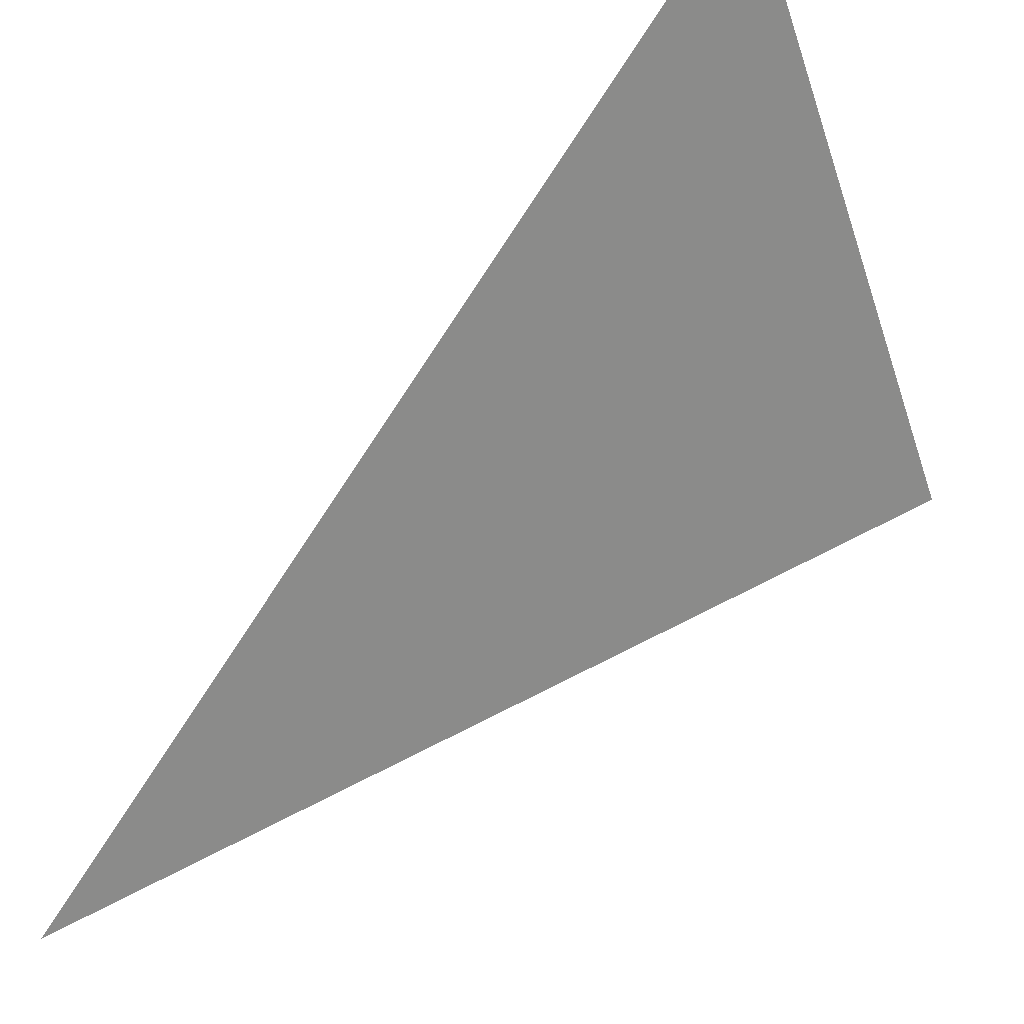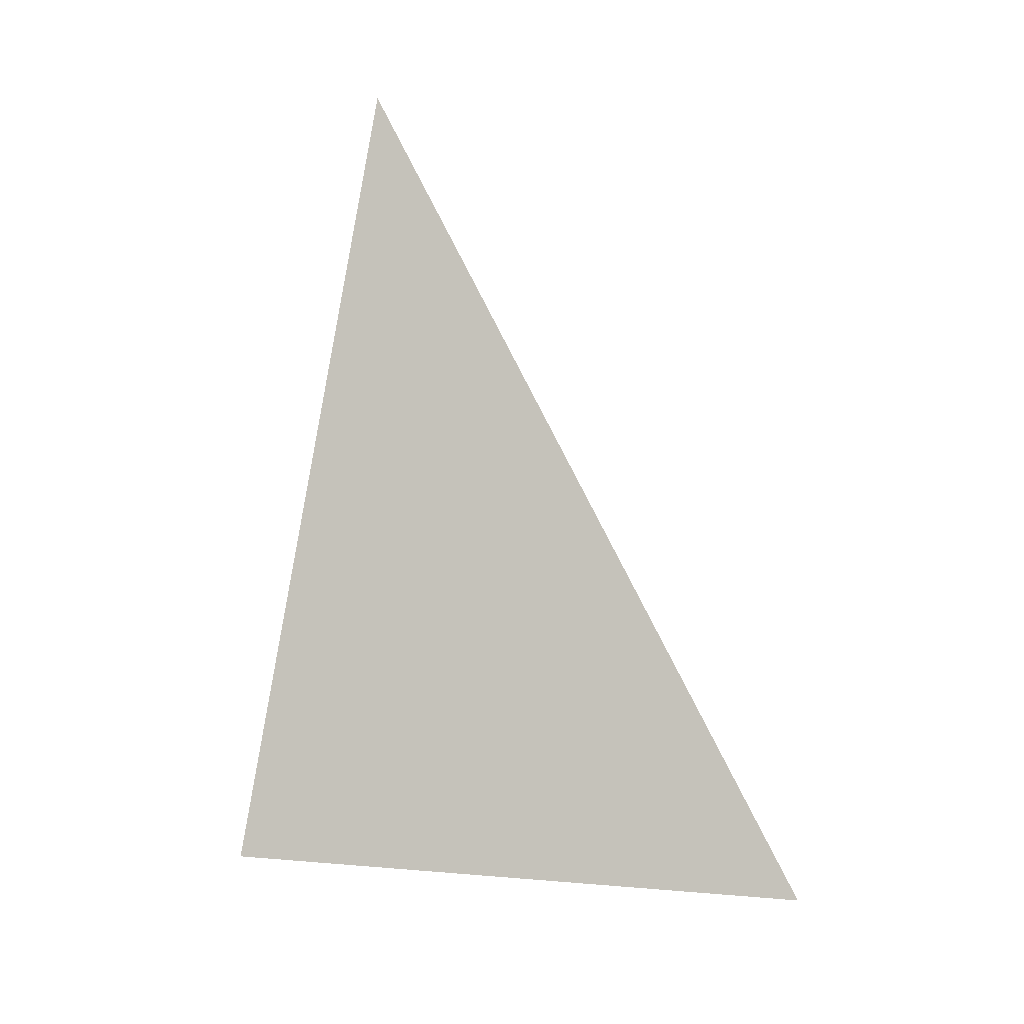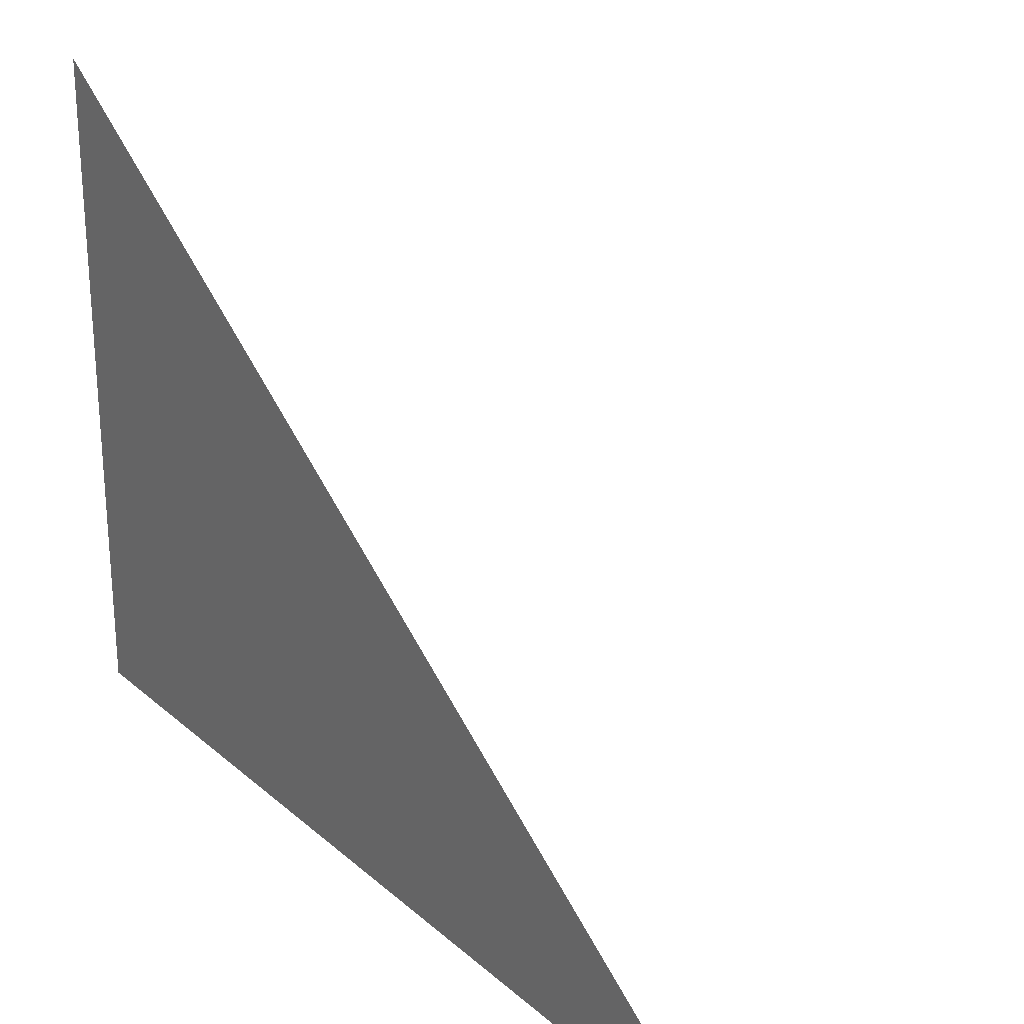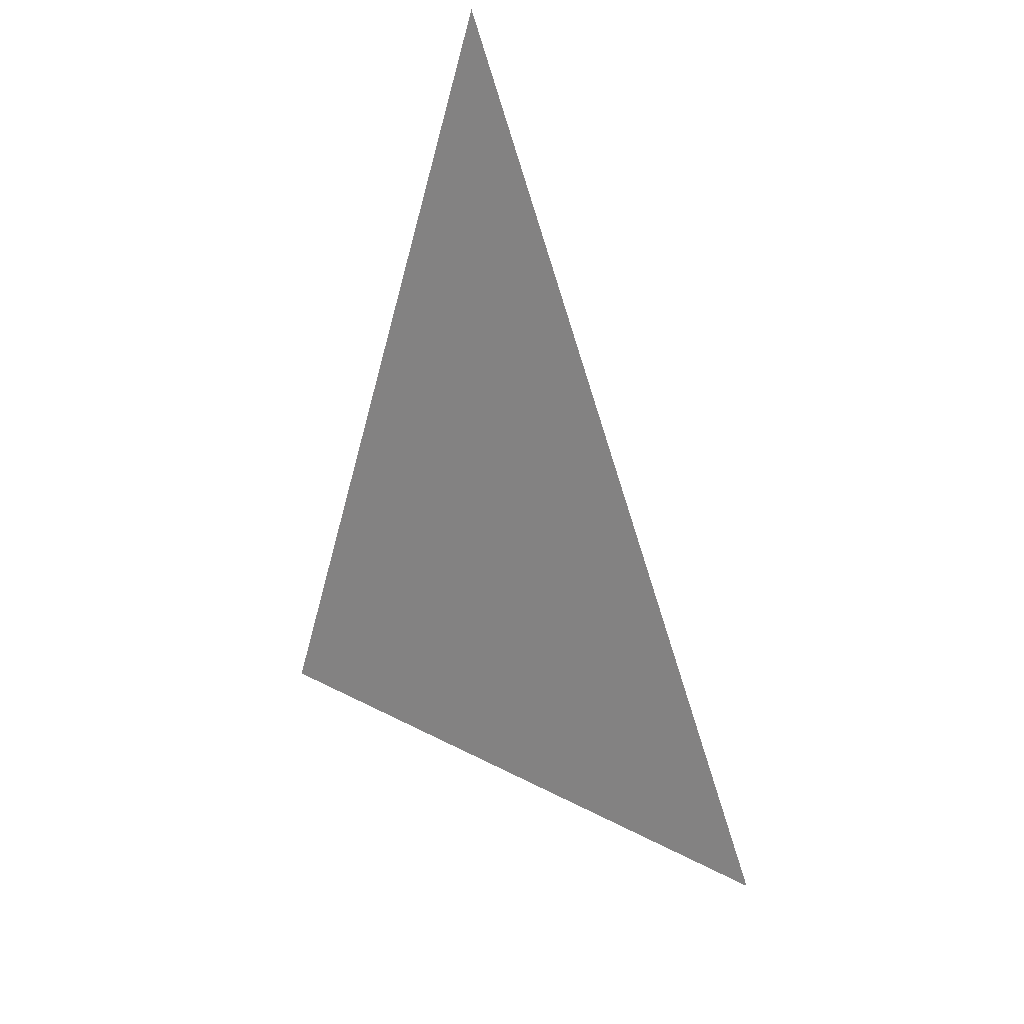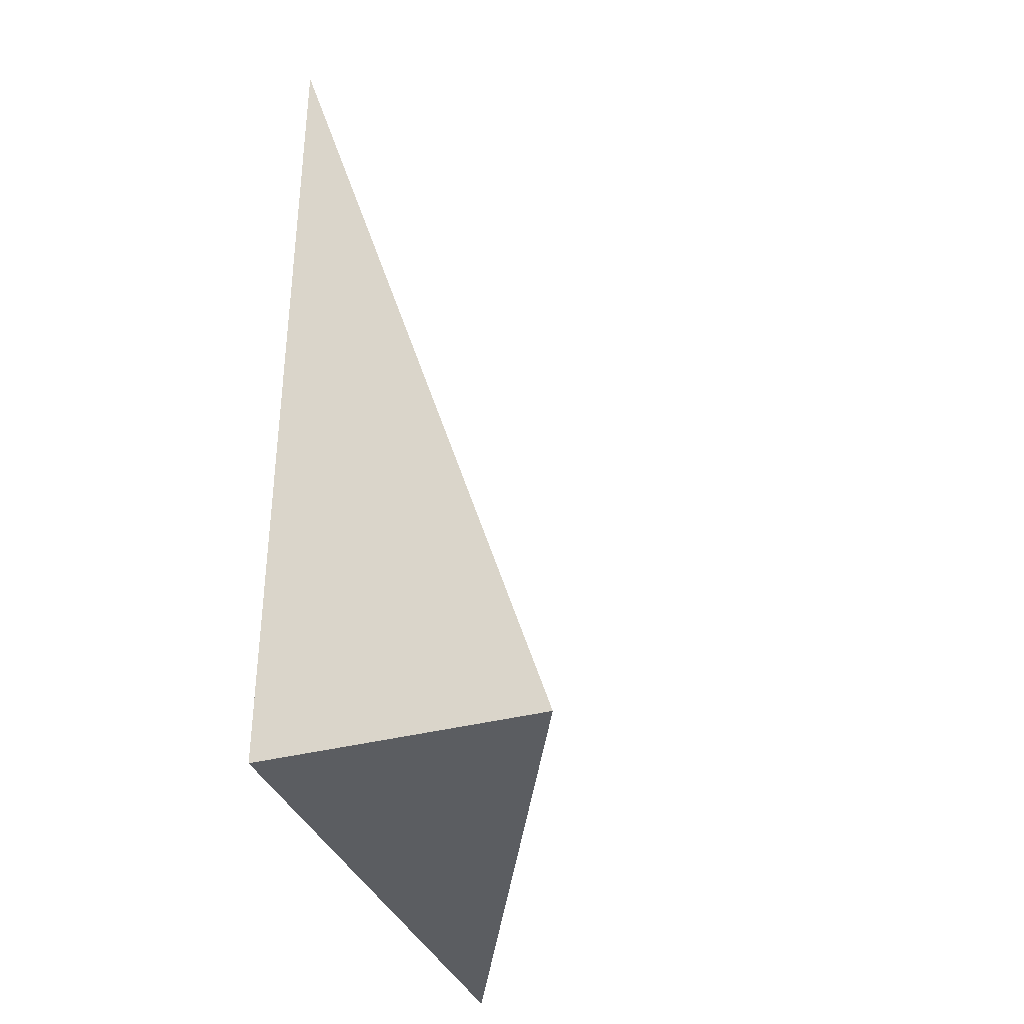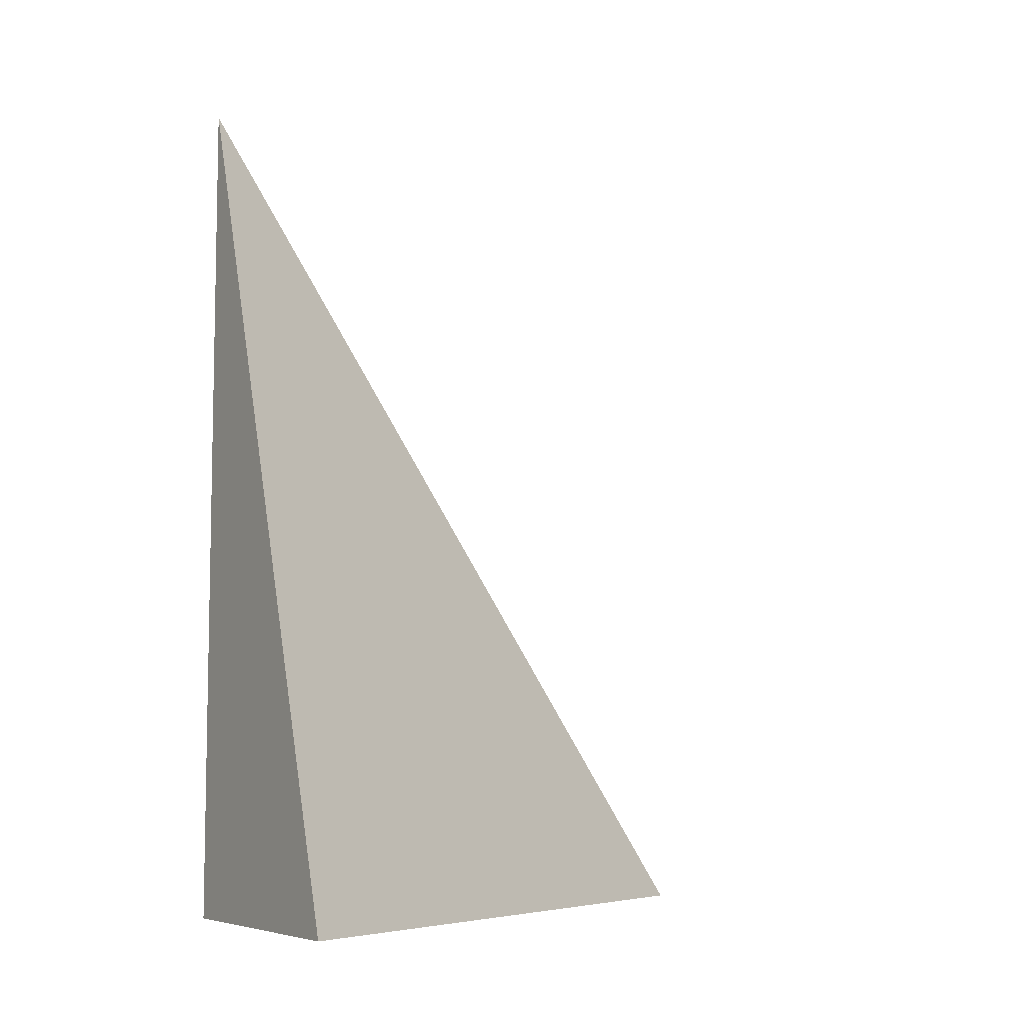
<metadata>
{"format":"obj","ext":"obj","renderer":"f3d","projection":"perspective","resolution":1024,"background":"white","views":[{"elev":54.1,"azim":42.3,"up":"+Y"},{"elev":14.1,"azim":125.6,"up":"+Z"},{"elev":25.6,"azim":-36.4,"up":"+Y"},{"elev":41.3,"azim":147.2,"up":"+Z"},{"elev":-35.6,"azim":19.2,"up":"+Z"},{"elev":-6.9,"azim":58.6,"up":"+Z"}]}
</metadata>
<code>
v -0.1031 -0.2198 -0.3234
v 0.3093 -0.2198 -0.3234
v -0.1031 0.6593 -0.3234
v -0.1031 -0.2198 0.9701
v -0.1031 0.2198 -0.3234
v 0.1031 0.2198 -0.3234
v 0.1031 -0.2198 -0.3234
v 0.1031 -0.2198 0.3234
v -0.1031 -0.2198 0.3234
v -0.1031 0.2198 0.3234
v -0.1031 -1.388e-17 -0.3234
v 6.939e-18 -1.388e-17 -0.3234
v 6.939e-18 -0.2198 -0.3234
v -0.1031 0.4395 -0.3234
v 6.939e-18 0.4395 -0.3234
v 6.939e-18 0.2198 -0.3234
v 0.2062 -1.388e-17 -0.3234
v 0.2062 -0.2198 -0.3234
v 0.1031 -1.388e-17 -0.3234
v 6.939e-18 -0.2198 0
v -0.1031 -0.2198 0
v 0.2062 -0.2198 0
v 0.1031 -0.2198 0
v 6.939e-18 -0.2198 0.6467
v -0.1031 -0.2198 0.6467
v 6.939e-18 -0.2198 0.3234
v -0.1031 0.2198 0
v -0.1031 0.4395 0
v -0.1031 -1.388e-17 0
v -0.1031 -1.388e-17 0.6467
v -0.1031 -1.388e-17 0.3234
v 0.1031 -1.388e-17 0
v 6.939e-18 0.2198 0
v 6.939e-18 -1.388e-17 0.3234
v -0.1031 -0.1099 -0.3234
v -0.05156 -0.1099 -0.3234
v -0.05156 -0.2198 -0.3234
v -0.1031 0.1099 -0.3234
v -0.05156 0.1099 -0.3234
v -0.05156 -1.388e-17 -0.3234
v 0.05156 -0.1099 -0.3234
v 0.05156 -0.2198 -0.3234
v 6.939e-18 -0.1099 -0.3234
v -0.1031 0.3297 -0.3234
v -0.05156 0.3297 -0.3234
v -0.05156 0.2198 -0.3234
v -0.1031 0.5494 -0.3234
v -0.05156 0.5494 -0.3234
v -0.05156 0.4395 -0.3234
v 0.05156 0.3297 -0.3234
v 0.05156 0.2198 -0.3234
v 6.939e-18 0.3297 -0.3234
v 0.1547 0.1099 -0.3234
v 0.1547 -1.388e-17 -0.3234
v 0.1031 0.1099 -0.3234
v 0.2578 -0.1099 -0.3234
v 0.2578 -0.2198 -0.3234
v 0.2062 -0.1099 -0.3234
v 0.1547 -0.2198 -0.3234
v 0.1031 -0.1099 -0.3234
v 0.1547 -0.1099 -0.3234
v 6.939e-18 0.1099 -0.3234
v 0.05156 0.1099 -0.3234
v 0.05156 -1.388e-17 -0.3234
v -0.05156 -0.2198 -0.1617
v -0.1031 -0.2198 -0.1617
v 0.05156 -0.2198 -0.1617
v 6.939e-18 -0.2198 -0.1617
v -0.05156 -0.2198 0.1617
v -0.1031 -0.2198 0.1617
v -0.05156 -0.2198 0
v 0.1547 -0.2198 -0.1617
v 0.1031 -0.2198 -0.1617
v 0.2578 -0.2198 -0.1617
v 0.2062 -0.2198 -0.1617
v 0.1547 -0.2198 0.1617
v 0.1031 -0.2198 0.1617
v 0.1547 -0.2198 0
v 0.05156 -0.2198 0.485
v 6.939e-18 -0.2198 0.485
v 0.05156 -0.2198 0.3234
v -0.05156 -0.2198 0.8084
v -0.1031 -0.2198 0.8084
v -0.05156 -0.2198 0.6467
v -0.1031 -0.2198 0.485
v -0.05156 -0.2198 0.3234
v -0.05156 -0.2198 0.485
v 0.05156 -0.2198 0
v 0.05156 -0.2198 0.1617
v 6.939e-18 -0.2198 0.1617
v -0.1031 0.4395 -0.1617
v -0.1031 0.5494 -0.1617
v -0.1031 0.2198 -0.1617
v -0.1031 0.3297 -0.1617
v -0.1031 0.2198 0.1617
v -0.1031 0.3297 0.1617
v -0.1031 0.3297 0
v -0.1031 -1.388e-17 -0.1617
v -0.1031 0.1099 -0.1617
v -0.1031 -0.1099 -0.1617
v -0.1031 -0.1099 0.1617
v -0.1031 -0.1099 0
v -0.1031 -0.1099 0.485
v -0.1031 -0.1099 0.3234
v -0.1031 -0.1099 0.8084
v -0.1031 -0.1099 0.6467
v -0.1031 0.1099 0.485
v -0.1031 0.1099 0.3234
v -0.1031 -1.388e-17 0.485
v -0.1031 0.1099 0
v -0.1031 -1.388e-17 0.1617
v -0.1031 0.1099 0.1617
v 0.2062 -0.1099 -0.1617
v 0.1031 0.1099 -0.1617
v 0.1547 -1.388e-17 -0.1617
v 0.1031 -0.1099 0.1617
v 0.1547 -0.1099 0
v 6.939e-18 0.3297 -0.1617
v 0.05156 0.2198 -0.1617
v -0.05156 0.4395 -0.1617
v -0.05156 0.2198 0.1617
v -0.05156 0.3297 0
v -0.05156 -1.388e-17 0.485
v -0.05156 0.1099 0.3234
v -0.05156 -0.1099 0.6467
v 0.05156 -0.1099 0.3234
v 6.939e-18 -0.1099 0.485
v 0.05156 0.1099 0
v 6.939e-18 0.1099 0.1617
v 0.05156 -1.388e-17 0.1617
f 1 35 37
f 35 11 36
f 36 13 37
f 35 36 37
f 11 38 40
f 38 5 39
f 39 12 40
f 38 39 40
f 12 41 43
f 41 7 42
f 42 13 43
f 41 42 43
f 11 40 36
f 40 12 43
f 43 13 36
f 40 43 36
f 5 44 46
f 44 14 45
f 45 16 46
f 44 45 46
f 14 47 49
f 47 3 48
f 48 15 49
f 47 48 49
f 15 50 52
f 50 6 51
f 51 16 52
f 50 51 52
f 14 49 45
f 49 15 52
f 52 16 45
f 49 52 45
f 6 53 55
f 53 17 54
f 54 19 55
f 53 54 55
f 17 56 58
f 56 2 57
f 57 18 58
f 56 57 58
f 18 59 61
f 59 7 60
f 60 19 61
f 59 60 61
f 17 58 54
f 58 18 61
f 61 19 54
f 58 61 54
f 5 46 39
f 46 16 62
f 62 12 39
f 46 62 39
f 16 51 63
f 51 6 55
f 55 19 63
f 51 55 63
f 19 60 64
f 60 7 41
f 41 12 64
f 60 41 64
f 16 63 62
f 63 19 64
f 64 12 62
f 63 64 62
f 1 37 66
f 37 13 65
f 65 21 66
f 37 65 66
f 13 42 68
f 42 7 67
f 67 20 68
f 42 67 68
f 20 69 71
f 69 9 70
f 70 21 71
f 69 70 71
f 13 68 65
f 68 20 71
f 71 21 65
f 68 71 65
f 7 59 73
f 59 18 72
f 72 23 73
f 59 72 73
f 18 57 75
f 57 2 74
f 74 22 75
f 57 74 75
f 22 76 78
f 76 8 77
f 77 23 78
f 76 77 78
f 18 75 72
f 75 22 78
f 78 23 72
f 75 78 72
f 8 79 81
f 79 24 80
f 80 26 81
f 79 80 81
f 24 82 84
f 82 4 83
f 83 25 84
f 82 83 84
f 25 85 87
f 85 9 86
f 86 26 87
f 85 86 87
f 24 84 80
f 84 25 87
f 87 26 80
f 84 87 80
f 7 73 67
f 73 23 88
f 88 20 67
f 73 88 67
f 23 77 89
f 77 8 81
f 81 26 89
f 77 81 89
f 26 86 90
f 86 9 69
f 69 20 90
f 86 69 90
f 23 89 88
f 89 26 90
f 90 20 88
f 89 90 88
f 3 47 92
f 47 14 91
f 91 28 92
f 47 91 92
f 14 44 94
f 44 5 93
f 93 27 94
f 44 93 94
f 27 95 97
f 95 10 96
f 96 28 97
f 95 96 97
f 14 94 91
f 94 27 97
f 97 28 91
f 94 97 91
f 5 38 99
f 38 11 98
f 98 29 99
f 38 98 99
f 11 35 100
f 35 1 66
f 66 21 100
f 35 66 100
f 21 70 102
f 70 9 101
f 101 29 102
f 70 101 102
f 11 100 98
f 100 21 102
f 102 29 98
f 100 102 98
f 9 85 104
f 85 25 103
f 103 31 104
f 85 103 104
f 25 83 106
f 83 4 105
f 105 30 106
f 83 105 106
f 30 107 109
f 107 10 108
f 108 31 109
f 107 108 109
f 25 106 103
f 106 30 109
f 109 31 103
f 106 109 103
f 5 99 93
f 99 29 110
f 110 27 93
f 99 110 93
f 29 101 111
f 101 9 104
f 104 31 111
f 101 104 111
f 31 108 112
f 108 10 95
f 95 27 112
f 108 95 112
f 29 111 110
f 111 31 112
f 112 27 110
f 111 112 110
f 2 56 74
f 56 17 113
f 113 22 74
f 56 113 74
f 17 53 115
f 53 6 114
f 114 32 115
f 53 114 115
f 32 116 117
f 116 8 76
f 76 22 117
f 116 76 117
f 17 115 113
f 115 32 117
f 117 22 113
f 115 117 113
f 6 50 119
f 50 15 118
f 118 33 119
f 50 118 119
f 15 48 120
f 48 3 92
f 92 28 120
f 48 92 120
f 28 96 122
f 96 10 121
f 121 33 122
f 96 121 122
f 15 120 118
f 120 28 122
f 122 33 118
f 120 122 118
f 10 107 124
f 107 30 123
f 123 34 124
f 107 123 124
f 30 105 125
f 105 4 82
f 82 24 125
f 105 82 125
f 24 79 127
f 79 8 126
f 126 34 127
f 79 126 127
f 30 125 123
f 125 24 127
f 127 34 123
f 125 127 123
f 6 119 114
f 119 33 128
f 128 32 114
f 119 128 114
f 33 121 129
f 121 10 124
f 124 34 129
f 121 124 129
f 34 126 130
f 126 8 116
f 116 32 130
f 126 116 130
f 33 129 128
f 129 34 130
f 130 32 128
f 129 130 128

</code>
